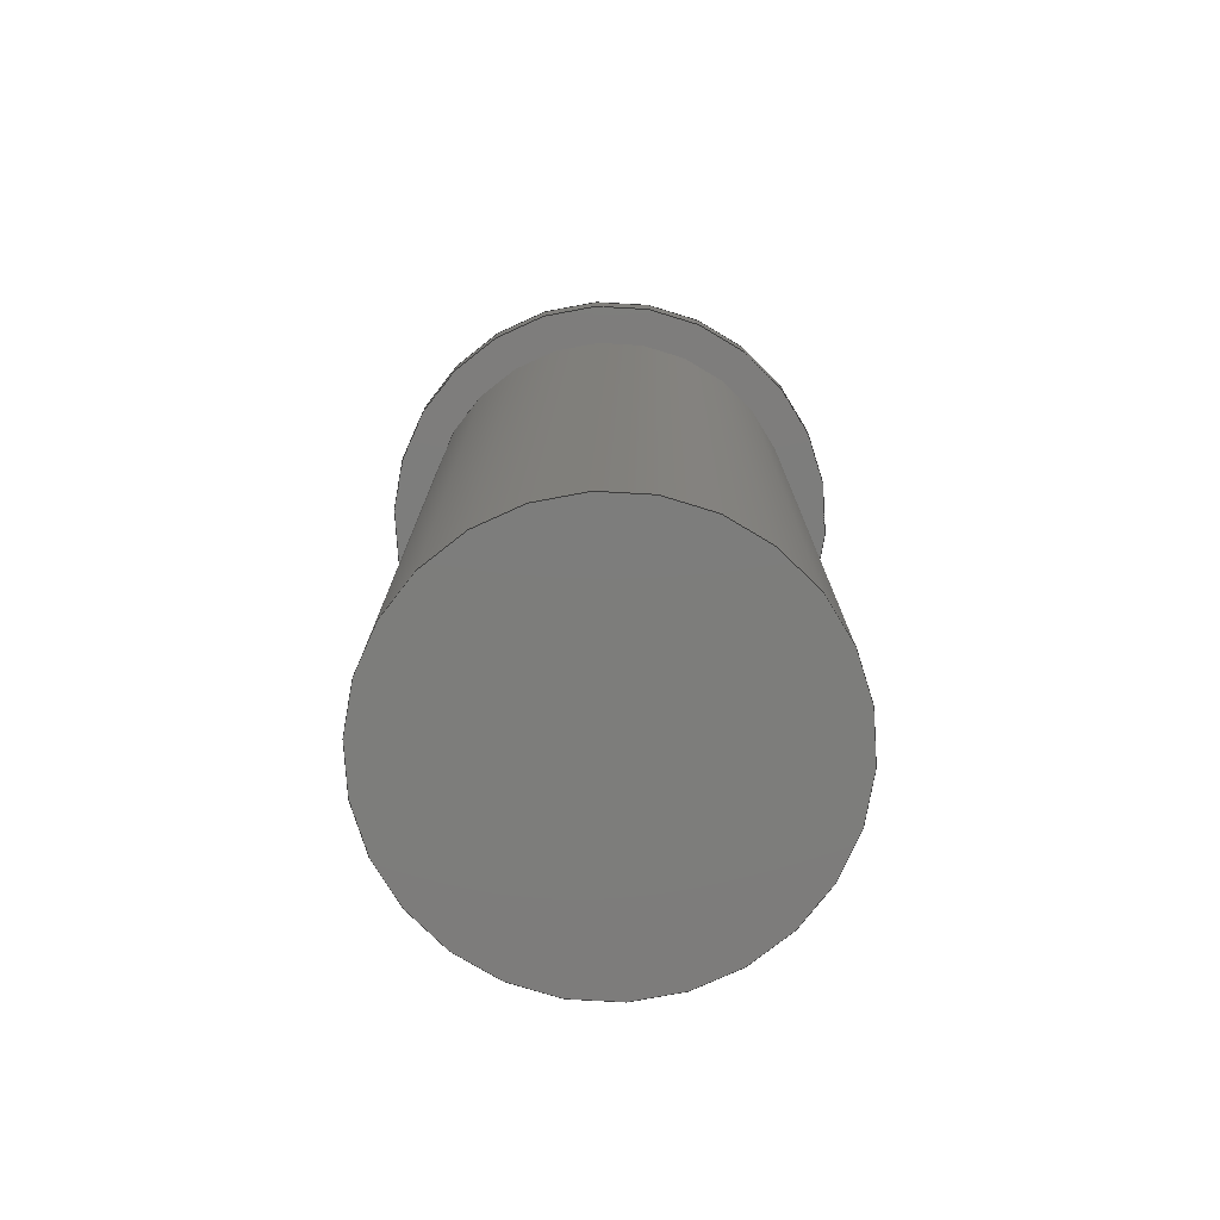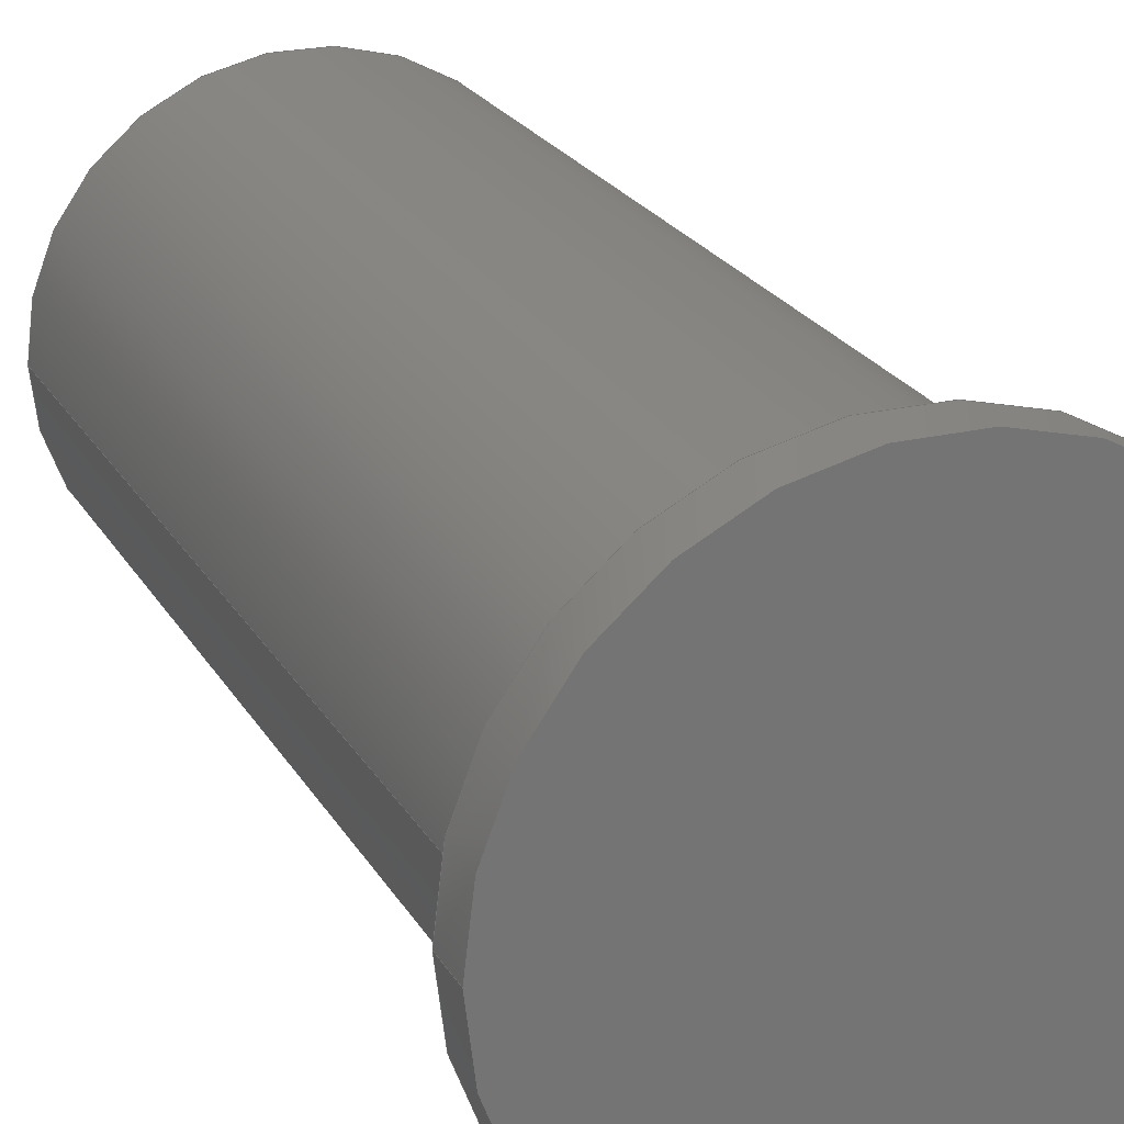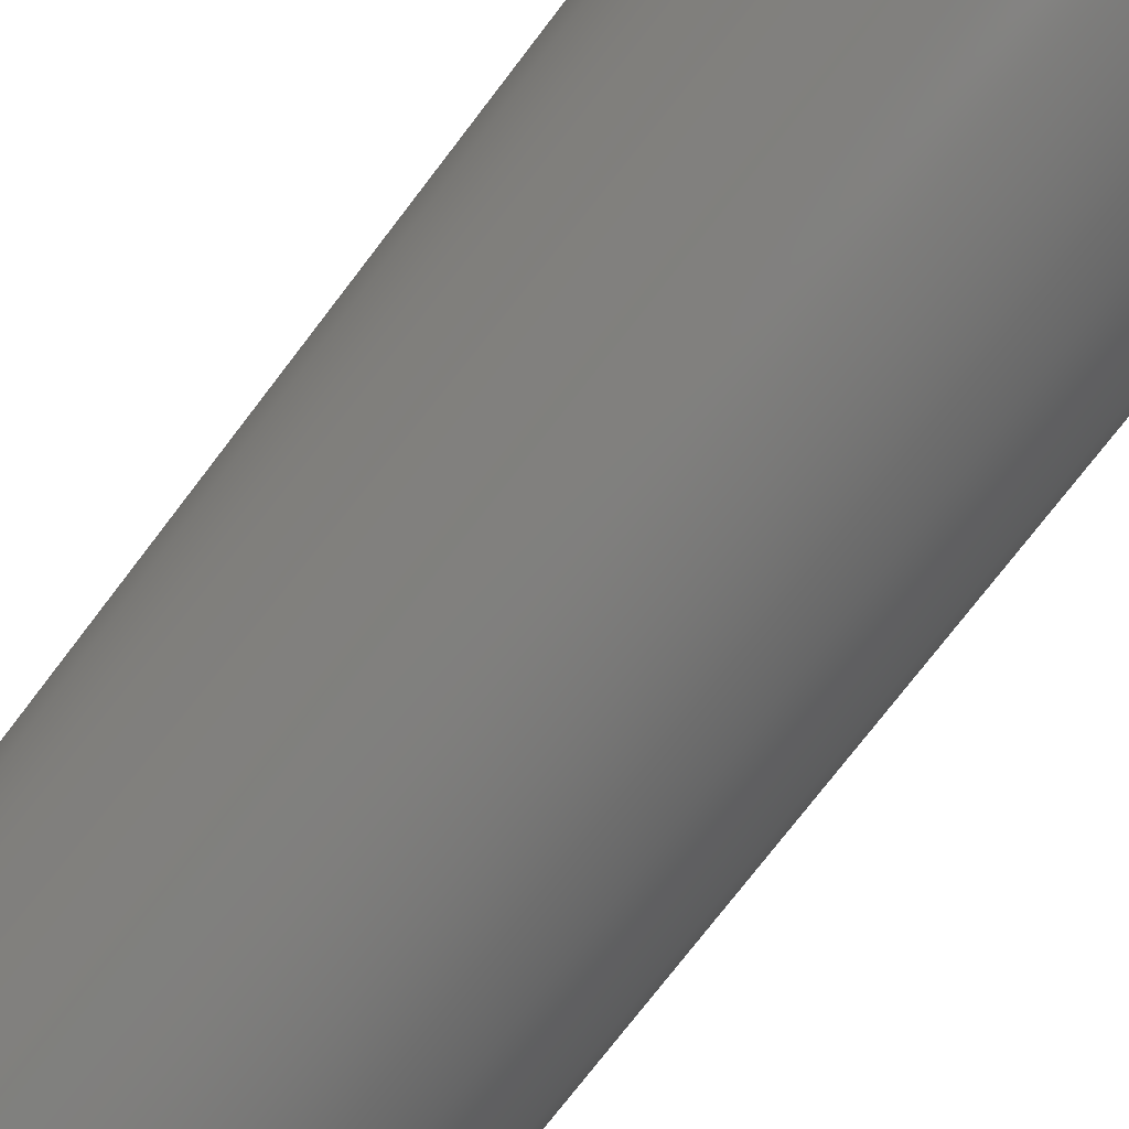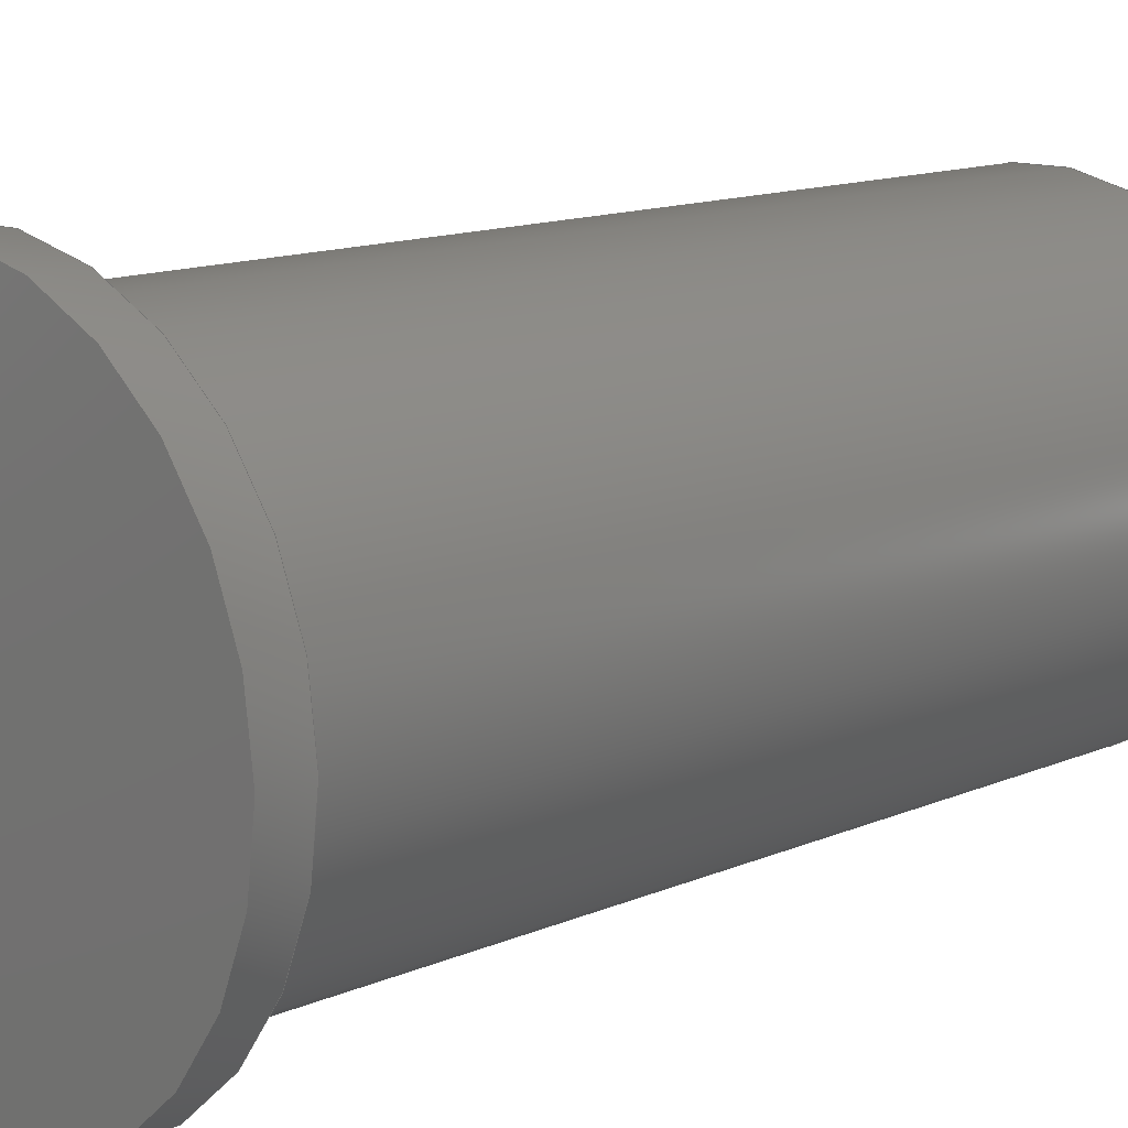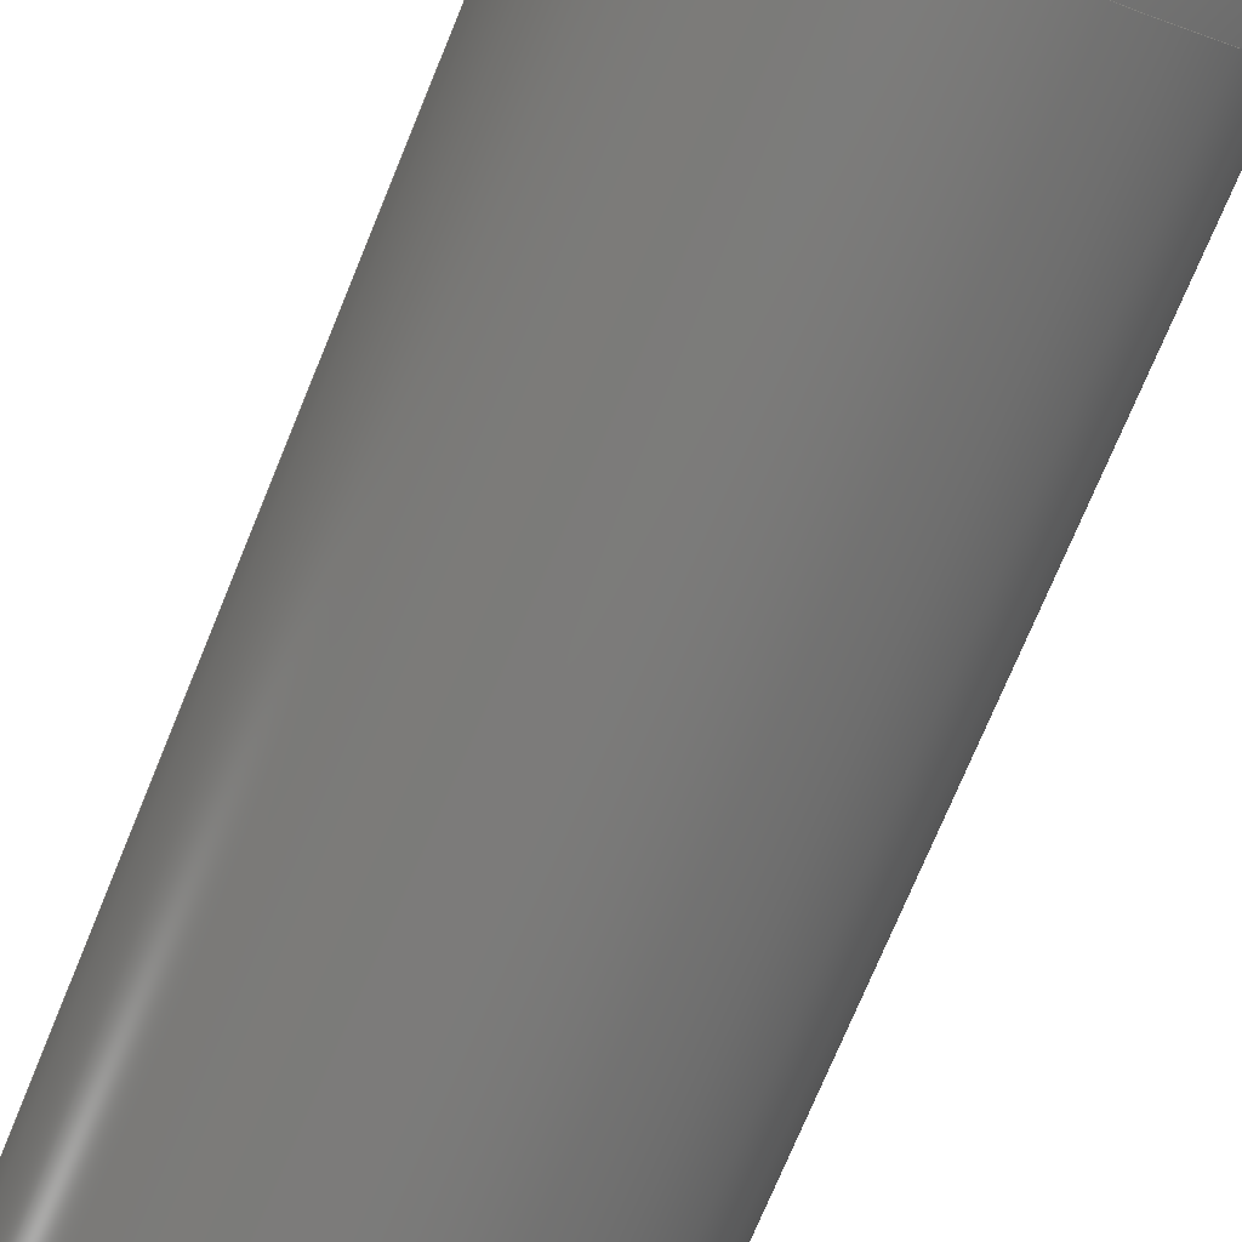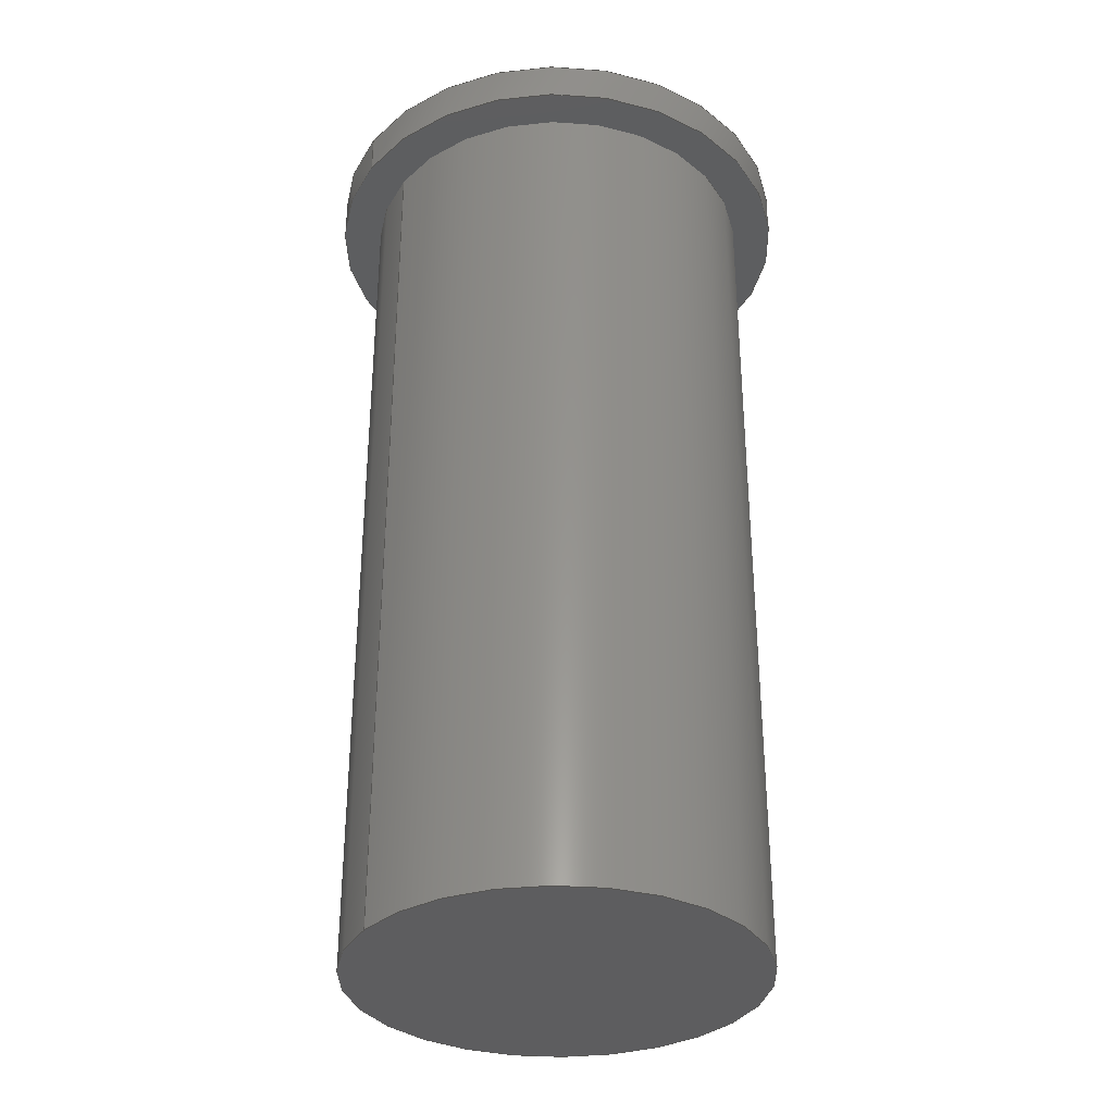
<metadata>
{"format":"step","ext":"step","renderer":"f3d","projection":"perspective","resolution":1024,"background":"white","views":[{"elev":-76.5,"azim":107.5,"up":"+Z"},{"elev":22.4,"azim":-22.5,"up":"+Y"},{"elev":-75.7,"azim":142.5,"up":"+Y"},{"elev":12.2,"azim":43.4,"up":"+Y"},{"elev":-73.6,"azim":-22.4,"up":"+Y"},{"elev":-33.4,"azim":-33.2,"up":"+Z"}]}
</metadata>
<code>
ISO-10303-21;
DATA;
#1=MECHANICAL_DESIGN_GEOMETRIC_PRESENTATION_REPRESENTATION('',(#4),#122);
#2=SHAPE_REPRESENTATION_RELATIONSHIP('SRR','None',#129,#3);
#3=ADVANCED_BREP_SHAPE_REPRESENTATION('',(#5),#121);
#4=STYLED_ITEM('',(#138),#5);
#5=MANIFOLD_SOLID_BREP('Body1',#58);
#6=LINE('',#112,#8);
#7=LINE('',#118,#9);
#8=VECTOR('',#93,0.6);
#9=VECTOR('',#102,0.5);
#10=CYLINDRICAL_SURFACE('',#75,0.6);
#11=CYLINDRICAL_SURFACE('',#80,0.5);
#12=FACE_BOUND('',#19,.T.);
#13=FACE_OUTER_BOUND('',#18,.T.);
#14=FACE_OUTER_BOUND('',#20,.T.);
#15=FACE_OUTER_BOUND('',#21,.T.);
#16=FACE_OUTER_BOUND('',#22,.T.);
#17=FACE_OUTER_BOUND('',#23,.T.);
#18=EDGE_LOOP('',(#38));
#19=EDGE_LOOP('',(#39));
#20=EDGE_LOOP('',(#40,#41,#42,#43));
#21=EDGE_LOOP('',(#44));
#22=EDGE_LOOP('',(#45));
#23=EDGE_LOOP('',(#46,#47,#48,#49));
#24=CIRCLE('',#73,0.6);
#25=CIRCLE('',#74,0.5);
#26=CIRCLE('',#76,0.6);
#27=CIRCLE('',#79,0.5);
#28=VERTEX_POINT('',#105);
#29=VERTEX_POINT('',#107);
#30=VERTEX_POINT('',#110);
#31=VERTEX_POINT('',#115);
#32=EDGE_CURVE('',#28,#28,#24,.T.);
#33=EDGE_CURVE('',#29,#29,#25,.T.);
#34=EDGE_CURVE('',#30,#30,#26,.T.);
#35=EDGE_CURVE('',#30,#28,#6,.T.);
#36=EDGE_CURVE('',#31,#31,#27,.T.);
#37=EDGE_CURVE('',#29,#31,#7,.T.);
#38=ORIENTED_EDGE('',*,*,#32,.F.);
#39=ORIENTED_EDGE('',*,*,#33,.T.);
#40=ORIENTED_EDGE('',*,*,#34,.F.);
#41=ORIENTED_EDGE('',*,*,#35,.T.);
#42=ORIENTED_EDGE('',*,*,#32,.T.);
#43=ORIENTED_EDGE('',*,*,#35,.F.);
#44=ORIENTED_EDGE('',*,*,#34,.T.);
#45=ORIENTED_EDGE('',*,*,#36,.T.);
#46=ORIENTED_EDGE('',*,*,#33,.F.);
#47=ORIENTED_EDGE('',*,*,#37,.T.);
#48=ORIENTED_EDGE('',*,*,#36,.F.);
#49=ORIENTED_EDGE('',*,*,#37,.F.);
#50=PLANE('',#72);
#51=PLANE('',#77);
#52=PLANE('',#78);
#53=ADVANCED_FACE('',(#13,#12),#50,.F.);
#54=ADVANCED_FACE('',(#14),#10,.T.);
#55=ADVANCED_FACE('',(#15),#51,.T.);
#56=ADVANCED_FACE('',(#16),#52,.F.);
#57=ADVANCED_FACE('',(#17),#11,.T.);
#58=CLOSED_SHELL('',(#53,#54,#55,#56,#57));
#59=DERIVED_UNIT_ELEMENT(#61,1);
#60=DERIVED_UNIT_ELEMENT(#124,3);
#61=(
MASS_UNIT()
NAMED_UNIT(*)
SI_UNIT(.KILO.,.GRAM.)
);
#62=DERIVED_UNIT((#59,#60));
#63=MEASURE_REPRESENTATION_ITEM('density measure',
POSITIVE_RATIO_MEASURE(7850),#62);
#64=PROPERTY_DEFINITION_REPRESENTATION(#69,#66);
#65=PROPERTY_DEFINITION_REPRESENTATION(#70,#67);
#66=REPRESENTATION('material name',(#68),#121);
#67=REPRESENTATION('density',(#63),#121);
#68=DESCRIPTIVE_REPRESENTATION_ITEM('Steel','Steel');
#69=PROPERTY_DEFINITION('material property','material name',#131);
#70=PROPERTY_DEFINITION('material property','density of part',#131);
#71=AXIS2_PLACEMENT_3D('placement',#103,#81,#82);
#72=AXIS2_PLACEMENT_3D('',#104,#83,#84);
#73=AXIS2_PLACEMENT_3D('',#106,#85,#86);
#74=AXIS2_PLACEMENT_3D('',#108,#87,#88);
#75=AXIS2_PLACEMENT_3D('',#109,#89,#90);
#76=AXIS2_PLACEMENT_3D('',#111,#91,#92);
#77=AXIS2_PLACEMENT_3D('',#113,#94,#95);
#78=AXIS2_PLACEMENT_3D('',#114,#96,#97);
#79=AXIS2_PLACEMENT_3D('',#116,#98,#99);
#80=AXIS2_PLACEMENT_3D('',#117,#100,#101);
#81=DIRECTION('axis',(0,0,1));
#82=DIRECTION('refdir',(1,0,0));
#83=DIRECTION('center_axis',(0,0,1));
#84=DIRECTION('ref_axis',(1,0,0));
#85=DIRECTION('center_axis',(0,0,1));
#86=DIRECTION('ref_axis',(1,0,0));
#87=DIRECTION('center_axis',(0,0,1));
#88=DIRECTION('ref_axis',(1,0,0));
#89=DIRECTION('center_axis',(0,0,1));
#90=DIRECTION('ref_axis',(1,0,0));
#91=DIRECTION('center_axis',(0,0,1));
#92=DIRECTION('ref_axis',(1,0,0));
#93=DIRECTION('',(0,0,-1));
#94=DIRECTION('center_axis',(0,0,1));
#95=DIRECTION('ref_axis',(1,0,0));
#96=DIRECTION('center_axis',(0,0,1));
#97=DIRECTION('ref_axis',(1,0,0));
#98=DIRECTION('center_axis',(0,0,-1));
#99=DIRECTION('ref_axis',(1,0,0));
#100=DIRECTION('center_axis',(0,0,1));
#101=DIRECTION('ref_axis',(1,0,0));
#102=DIRECTION('',(0,0,-1));
#103=CARTESIAN_POINT('',(0,0,0));
#104=CARTESIAN_POINT('Origin',(0,0,1.1));
#105=CARTESIAN_POINT('',(-0.6,-7.348e-17,1.1));
#106=CARTESIAN_POINT('Origin',(0,0,1.1));
#107=CARTESIAN_POINT('',(-0.5,-6.123e-17,1.1));
#108=CARTESIAN_POINT('Origin',(0,0,1.1));
#109=CARTESIAN_POINT('Origin',(0,0,1.1));
#110=CARTESIAN_POINT('',(-0.6,-7.348e-17,1.2));
#111=CARTESIAN_POINT('Origin',(0,0,1.2));
#112=CARTESIAN_POINT('',(-0.6,-7.348e-17,1.1));
#113=CARTESIAN_POINT('Origin',(0,0,1.2));
#114=CARTESIAN_POINT('Origin',(0,0,-1.1));
#115=CARTESIAN_POINT('',(-0.5,-6.123e-17,-1.1));
#116=CARTESIAN_POINT('Origin',(0,0,-1.1));
#117=CARTESIAN_POINT('Origin',(0,0,0));
#118=CARTESIAN_POINT('',(-0.5,-6.123e-17,0));
#119=UNCERTAINTY_MEASURE_WITH_UNIT(LENGTH_MEASURE(0.001),#123,
'DISTANCE_ACCURACY_VALUE',
'Maximum model space distance between geometric entities at asserted c
onnectivities');
#120=UNCERTAINTY_MEASURE_WITH_UNIT(LENGTH_MEASURE(0.001),#123,
'DISTANCE_ACCURACY_VALUE',
'Maximum model space distance between geometric entities at asserted c
onnectivities');
#121=(
GEOMETRIC_REPRESENTATION_CONTEXT(3)
GLOBAL_UNCERTAINTY_ASSIGNED_CONTEXT((#119))
GLOBAL_UNIT_ASSIGNED_CONTEXT((#123,#125,#126))
REPRESENTATION_CONTEXT('','3D')
);
#122=(
GEOMETRIC_REPRESENTATION_CONTEXT(3)
GLOBAL_UNCERTAINTY_ASSIGNED_CONTEXT((#120))
GLOBAL_UNIT_ASSIGNED_CONTEXT((#123,#125,#126))
REPRESENTATION_CONTEXT('','3D')
);
#123=(
LENGTH_UNIT()
NAMED_UNIT(*)
SI_UNIT(.CENTI.,.METRE.)
);
#124=(
LENGTH_UNIT()
NAMED_UNIT(*)
SI_UNIT($,.METRE.)
);
#125=(
NAMED_UNIT(*)
PLANE_ANGLE_UNIT()
SI_UNIT($,.RADIAN.)
);
#126=(
NAMED_UNIT(*)
SI_UNIT($,.STERADIAN.)
SOLID_ANGLE_UNIT()
);
#127=SHAPE_DEFINITION_REPRESENTATION(#128,#129);
#128=PRODUCT_DEFINITION_SHAPE('',$,#131);
#129=SHAPE_REPRESENTATION('',(#71),#121);
#130=PRODUCT_DEFINITION_CONTEXT('part definition',#135,'design');
#131=PRODUCT_DEFINITION('8','8 v1',#132,#130);
#132=PRODUCT_DEFINITION_FORMATION('',$,#137);
#133=PRODUCT_RELATED_PRODUCT_CATEGORY('8 v1','8 v1',(#137));
#134=APPLICATION_PROTOCOL_DEFINITION('international standard',
'automotive_design',2009,#135);
#135=APPLICATION_CONTEXT(
'Core Data for Automotive Mechanical Design Process');
#136=PRODUCT_CONTEXT('part definition',#135,'mechanical');
#137=PRODUCT('8','8 v1',$,(#136));
#138=PRESENTATION_STYLE_ASSIGNMENT((#139));
#139=SURFACE_STYLE_USAGE(.BOTH.,#140);
#140=SURFACE_SIDE_STYLE('',(#141));
#141=SURFACE_STYLE_FILL_AREA(#142);
#142=FILL_AREA_STYLE('Steel - Satin',(#143));
#143=FILL_AREA_STYLE_COLOUR('Steel - Satin',#144);
#144=COLOUR_RGB('Steel - Satin',0.6275,0.6275,0.6275);
ENDSEC;
END-ISO-10303-21;

</code>
